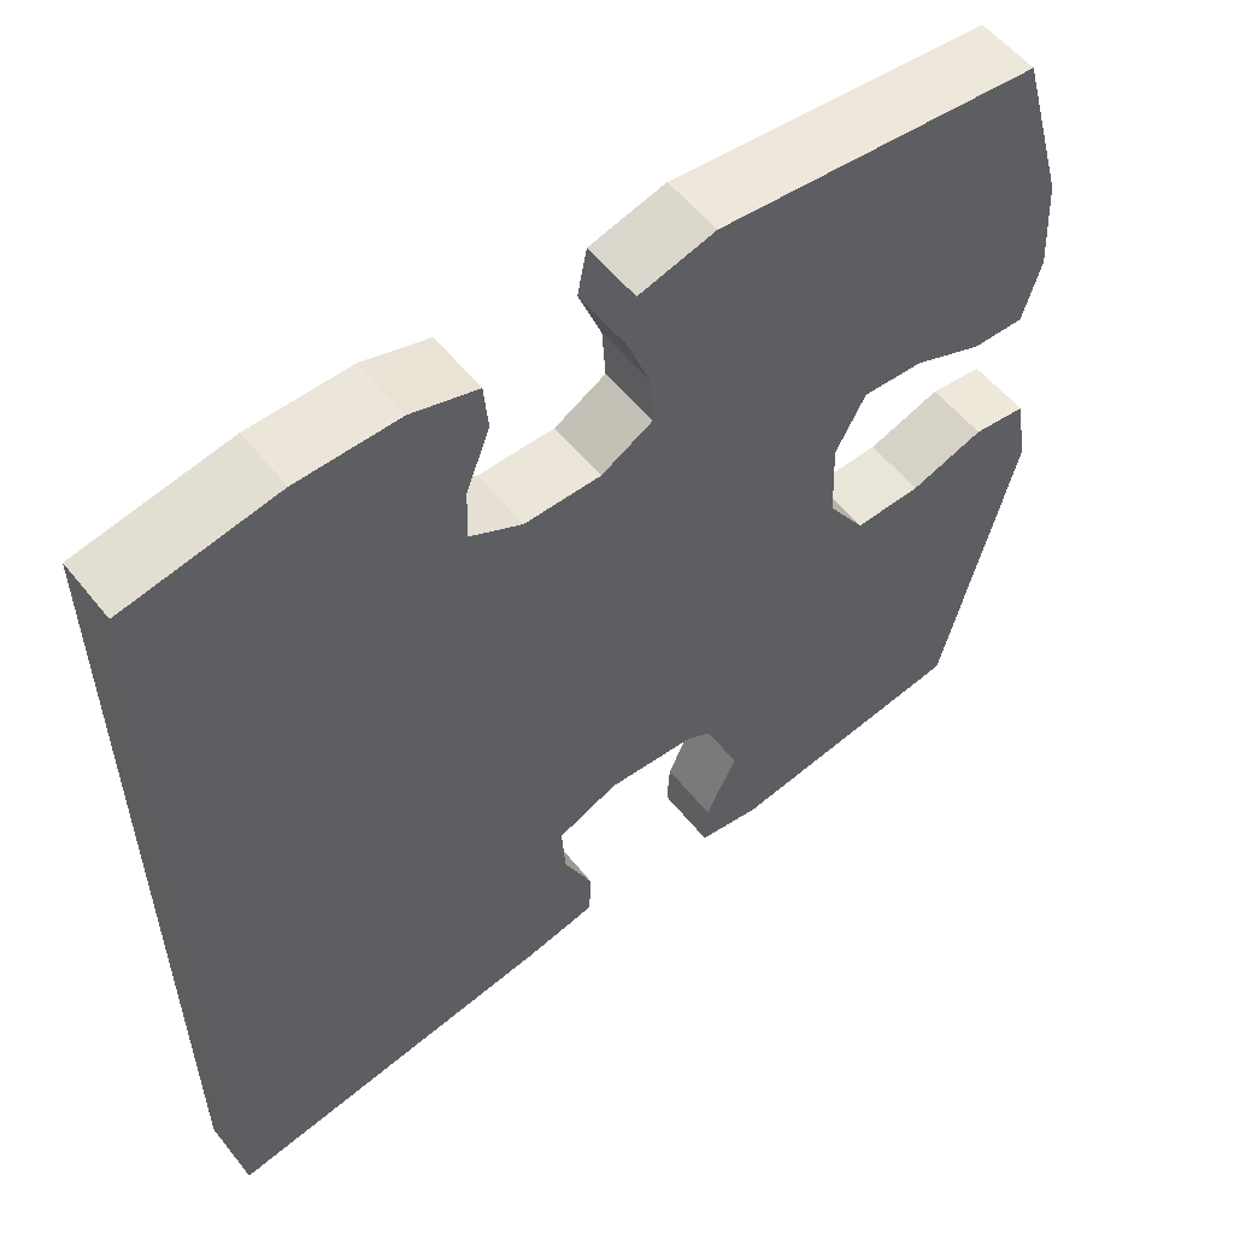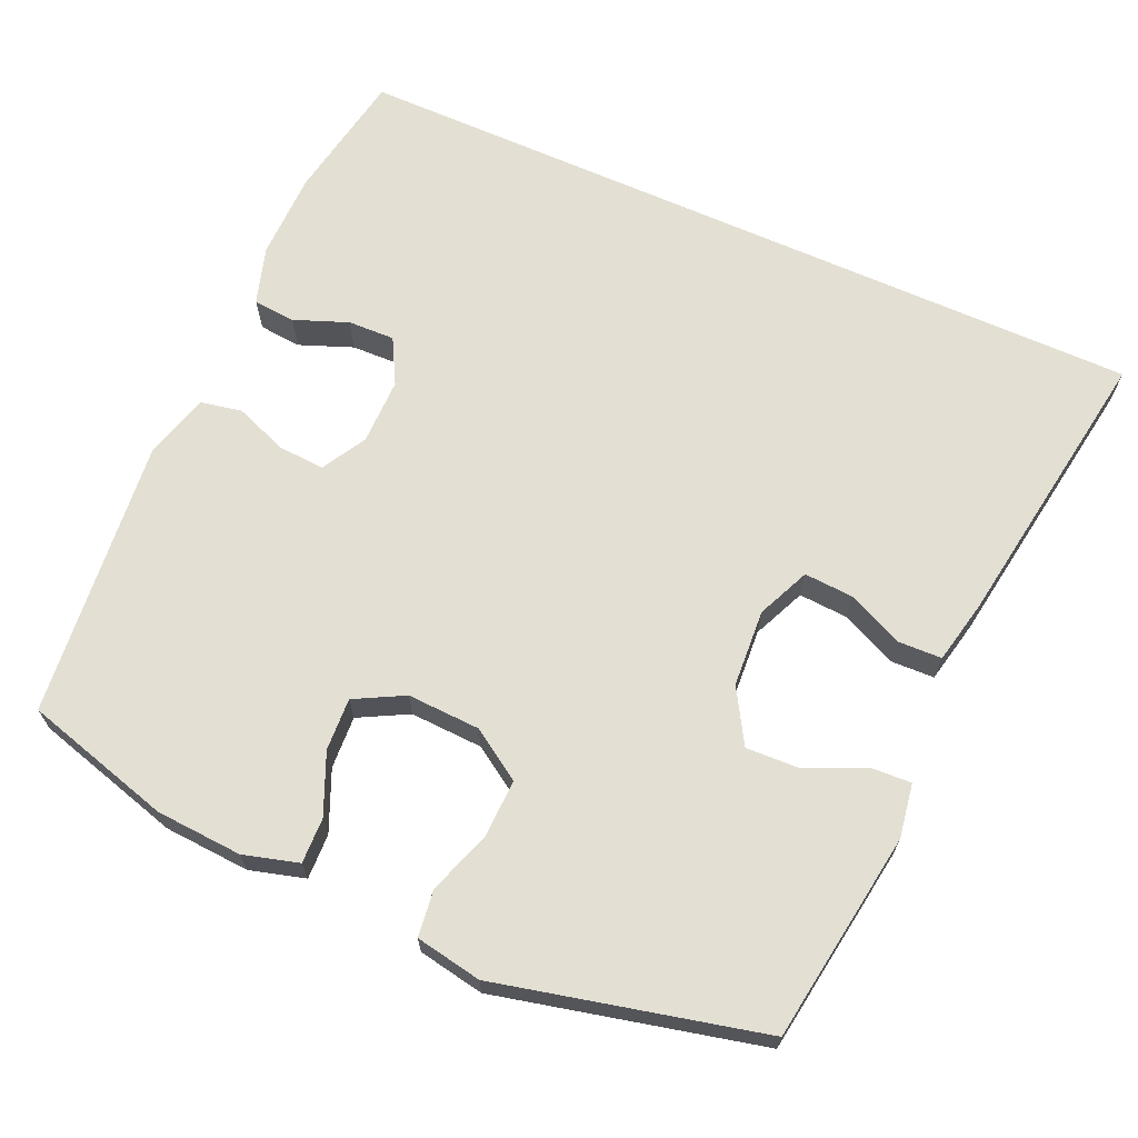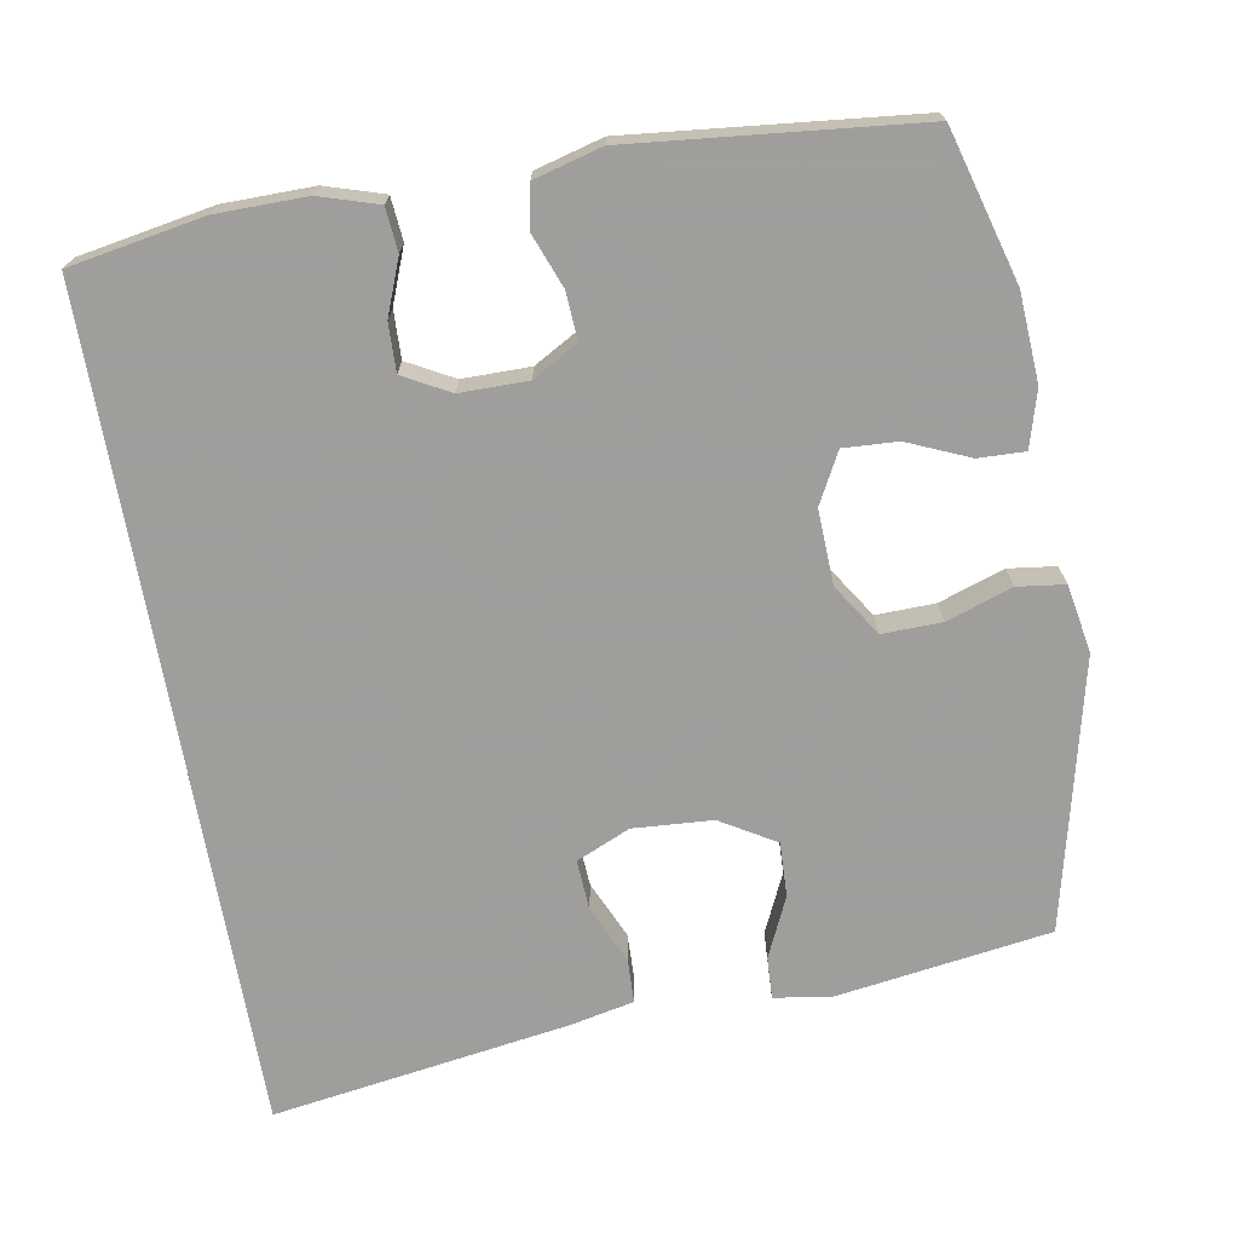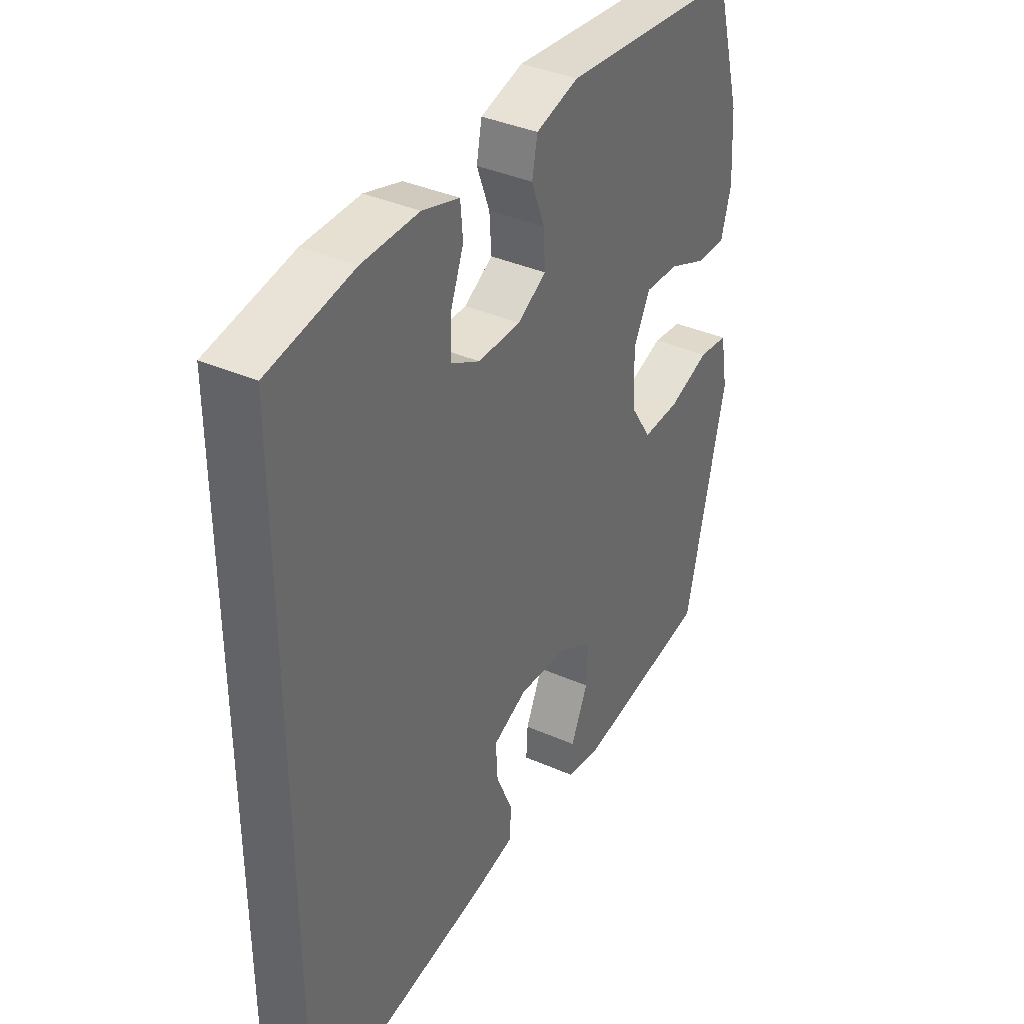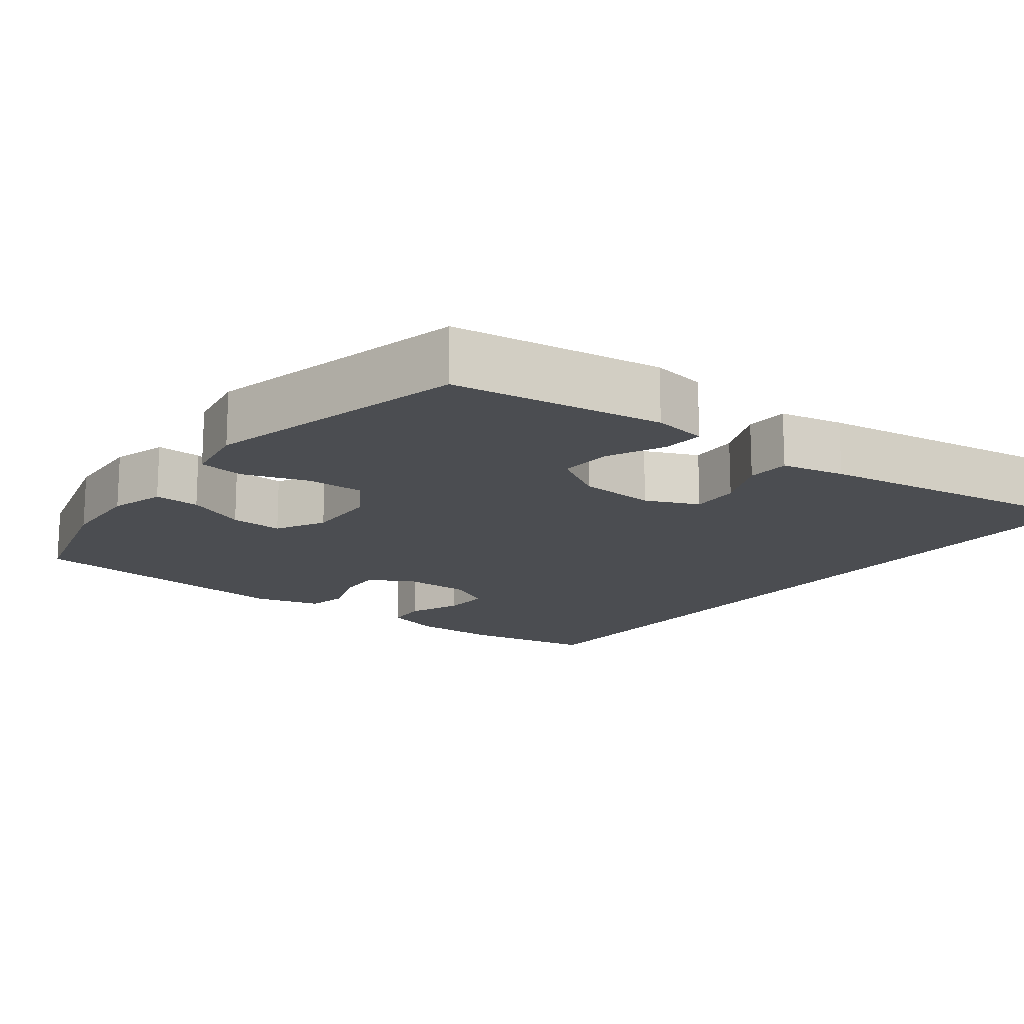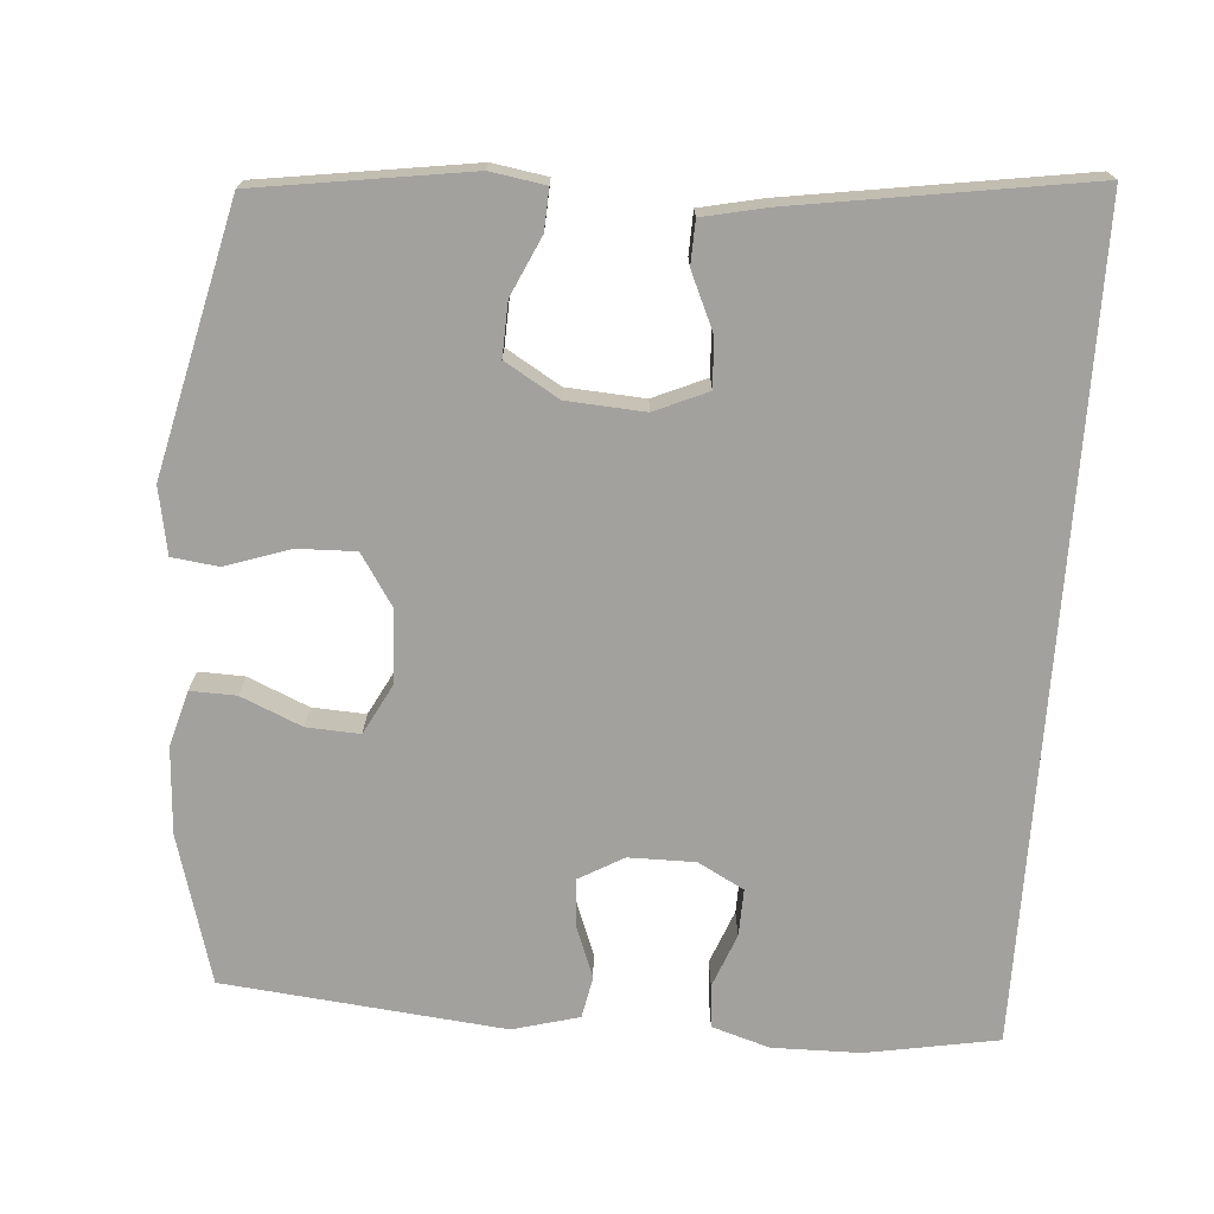
<metadata>
{"format":"obj","ext":"obj","renderer":"f3d","projection":"perspective","resolution":1024,"background":"white","views":[{"elev":55.8,"azim":-38.1,"up":"+Z"},{"elev":67.0,"azim":114.1,"up":"+Y"},{"elev":-71.1,"azim":10.0,"up":"+Y"},{"elev":37.5,"azim":-60.5,"up":"+Z"},{"elev":-15.7,"azim":142.5,"up":"+Y"},{"elev":-72.1,"azim":175.9,"up":"+Y"}]}
</metadata>
<code>
v -0.5 0.07 -0.582
v -0.5 0.07 0.509
v -0.324 0.07 0.54
v -0.206 0.07 0.541
v -0.129 0.07 0.517
v -0.124 0.07 0.46
v -0.152 0.07 0.388
v -0.154 0.07 0.325
v -0.093 0.07 0.292
v -0.004 0.07 0.292
v 0.056 0.07 0.326
v 0.052 0.07 0.388
v 0.025 0.07 0.459
v 0.036 0.07 0.515
v 0.125 0.07 0.539
v 0.5 0.07 0.5
v 0.556 0.07 0.301
v 0.563 0.07 0.185
v 0.542 0.07 0.111
v 0.481 0.07 0.113
v 0.4 0.07 0.148
v 0.329 0.07 0.152
v 0.294 0.07 0.086
v 0.298 0.07 -0.012
v 0.342 0.07 -0.08
v 0.42 0.07 -0.078
v 0.506 0.07 -0.049
v 0.568 0.07 -0.057
v 0.584 0.07 -0.146
v 0.5 0.07 -0.5
v 0.217 0.07 -0.541
v 0.144 0.07 -0.529
v 0.147 0.07 -0.474
v 0.183 0.07 -0.396
v 0.186 0.07 -0.324
v 0.114 0.07 -0.281
v 0.01 0.07 -0.274
v -0.061 0.07 -0.305
v -0.057 0.07 -0.371
v -0.023 0.07 -0.447
v -0.025 0.07 -0.505
v -0.11 0.07 -0.523
v -0.5 0 -0.582
v -0.5 0 0.509
v -0.324 0 0.54
v -0.206 0 0.541
v -0.129 0 0.517
v -0.124 0 0.46
v -0.152 0 0.388
v -0.154 0 0.325
v -0.093 0 0.292
v -0.004 0 0.292
v 0.056 0 0.326
v 0.052 0 0.388
v 0.025 0 0.459
v 0.036 0 0.515
v 0.125 0 0.539
v 0.5 0 0.5
v 0.556 0 0.301
v 0.563 0 0.185
v 0.542 0 0.111
v 0.481 0 0.113
v 0.4 0 0.148
v 0.329 0 0.152
v 0.294 0 0.086
v 0.298 0 -0.012
v 0.342 0 -0.08
v 0.42 0 -0.078
v 0.506 0 -0.049
v 0.568 0 -0.057
v 0.584 0 -0.146
v 0.5 0 -0.5
v 0.217 0 -0.541
v 0.144 0 -0.529
v 0.147 0 -0.474
v 0.183 0 -0.396
v 0.186 0 -0.324
v 0.114 0 -0.281
v 0.01 0 -0.274
v -0.061 0 -0.305
v -0.057 0 -0.371
v -0.023 0 -0.447
v -0.025 0 -0.505
v -0.11 0 -0.523
f 42 1 2
f 41 42 2
f 40 41 2
f 39 40 2
f 2 3 4
f 39 2 4
f 38 39 4
f 32 33 34
f 31 32 34
f 30 31 34
f 29 30 34
f 28 29 34
f 27 28 34
f 26 27 34
f 25 26 34 35
f 24 25 35 36
f 19 20 21
f 18 19 21
f 17 18 21
f 16 17 21
f 15 16 21
f 14 15 21
f 13 14 21
f 12 13 21
f 11 12 21 22
f 10 11 22 23
f 4 5 6 7
f 4 7 8
f 38 4 8
f 37 38 8 9
f 24 36 37
f 23 24 37
f 10 23 37
f 9 10 37
f 44 43 84
f 44 84 83
f 44 83 82
f 44 82 81
f 46 45 44
f 46 44 81
f 46 81 80
f 76 75 74
f 76 74 73
f 76 73 72
f 76 72 71
f 76 71 70
f 76 70 69
f 76 69 68
f 77 76 68 67
f 78 77 67 66
f 63 62 61
f 63 61 60
f 63 60 59
f 63 59 58
f 63 58 57
f 63 57 56
f 63 56 55
f 63 55 54
f 64 63 54 53
f 65 64 53 52
f 49 48 47 46
f 50 49 46
f 50 46 80
f 51 50 80 79
f 79 78 66
f 79 66 65
f 79 65 52
f 79 52 51
f 1 43 44 2
f 2 44 45 3
f 3 45 46 4
f 4 46 47 5
f 5 47 48 6
f 6 48 49 7
f 7 49 50 8
f 8 50 51 9
f 9 51 52 10
f 10 52 53 11
f 11 53 54 12
f 12 54 55 13
f 13 55 56 14
f 14 56 57 15
f 15 57 58 16
f 16 58 59 17
f 17 59 60 18
f 18 60 61 19
f 19 61 62 20
f 20 62 63 21
f 21 63 64 22
f 22 64 65 23
f 23 65 66 24
f 24 66 67 25
f 25 67 68 26
f 26 68 69 27
f 27 69 70 28
f 28 70 71 29
f 29 71 72 30
f 30 72 73 31
f 31 73 74 32
f 32 74 75 33
f 33 75 76 34
f 34 76 77 35
f 35 77 78 36
f 36 78 79 37
f 37 79 80 38
f 38 80 81 39
f 39 81 82 40
f 40 82 83 41
f 41 83 84 42
f 42 84 43 1

</code>
